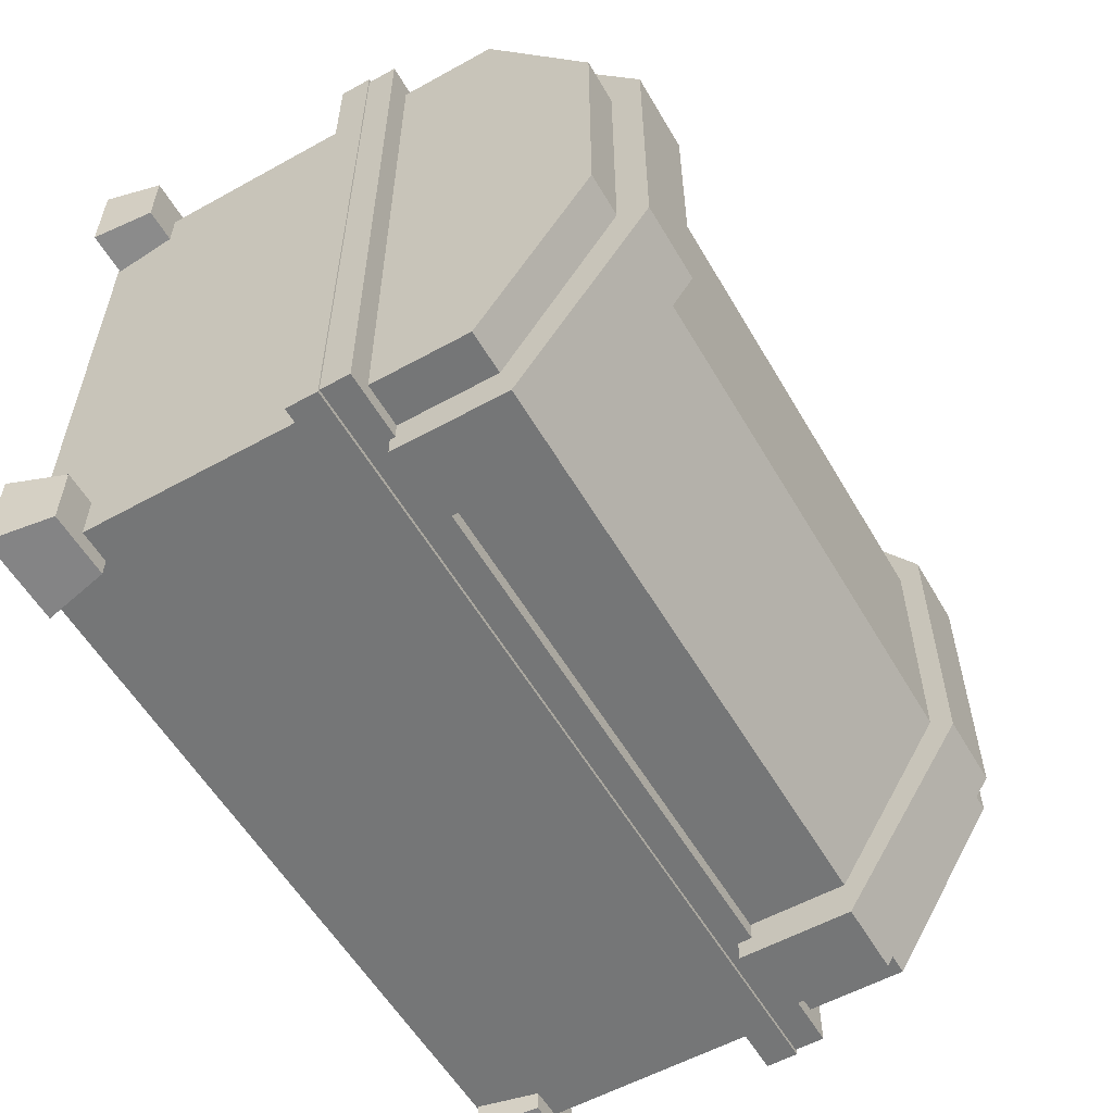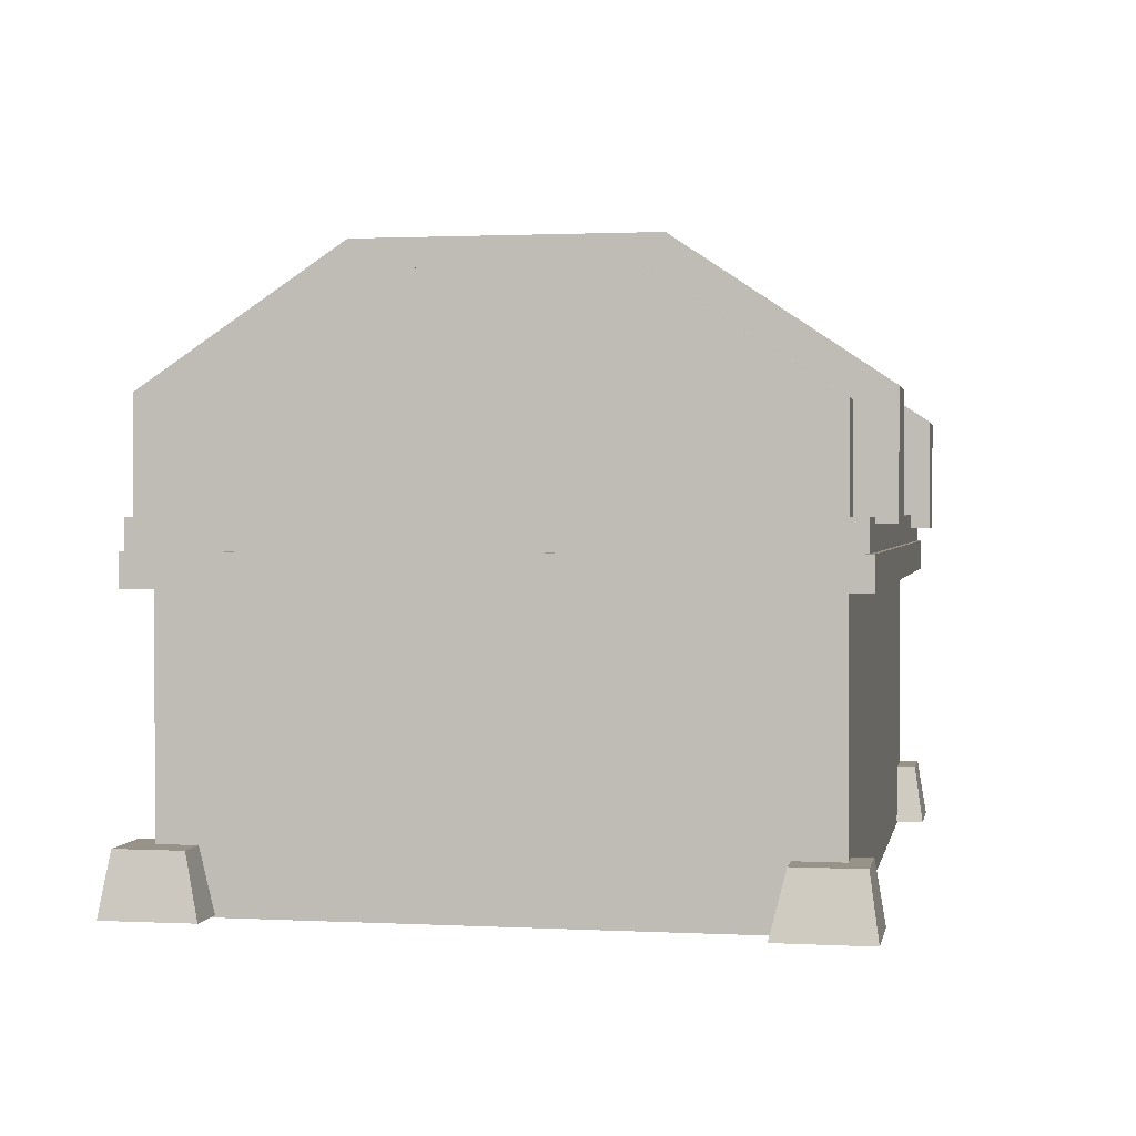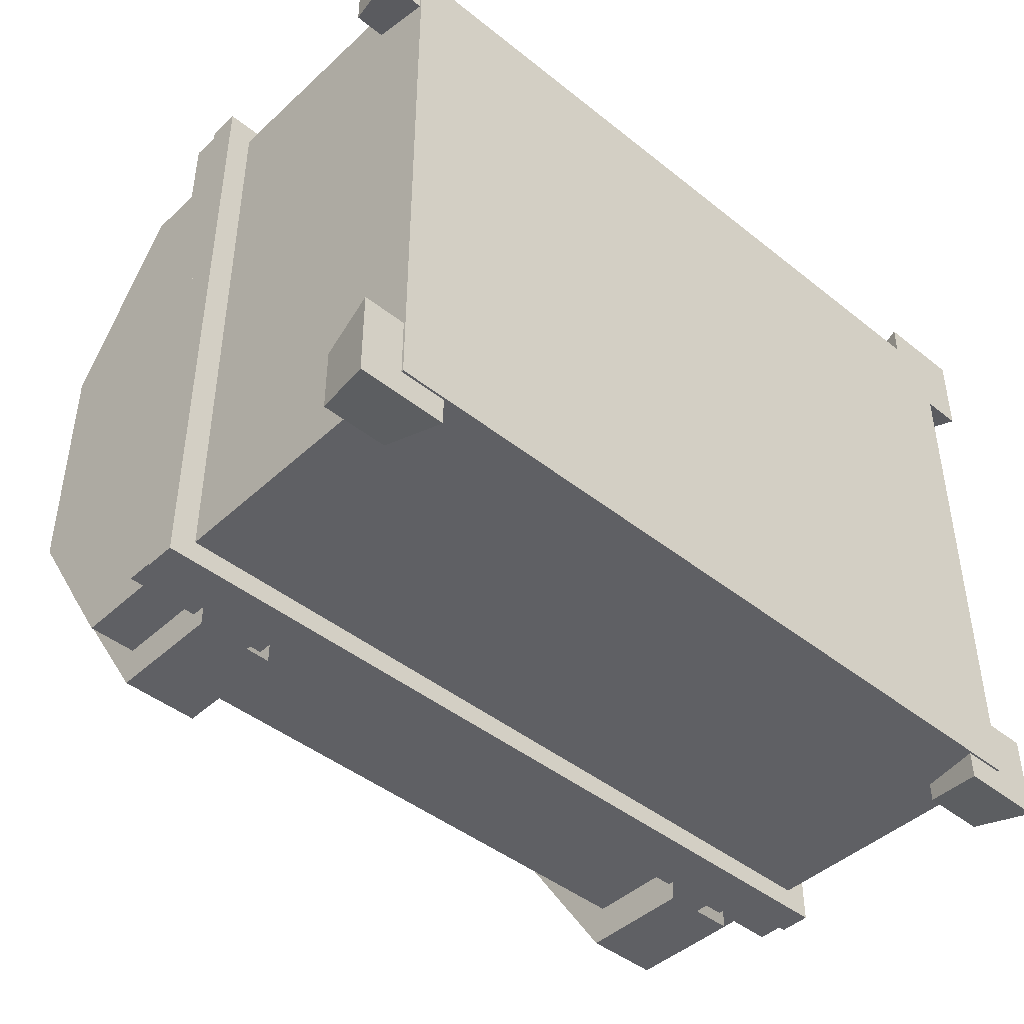
<metadata>
{"format":"obj","ext":"obj","renderer":"f3d","projection":"perspective","resolution":1024,"background":"white","views":[{"elev":-56.7,"azim":120.0,"up":"+Z"},{"elev":1.4,"azim":100.7,"up":"+Y"},{"elev":-44.3,"azim":-43.0,"up":"+Z"}]}
</metadata>
<code>
g chest
v -0.8862 0.0007478 0.6684
v -0.8862 0 -0.6684
v -0.8862 0.6358 -0.6684
v -0.8862 0.6358 0.6684
v 0.8862 0.6358 0.6684
v 0.8862 0.6358 -0.6684
v 0.8862 0 -0.6684
v 0.8862 0 0.6684
v 0.8862 0 0.6684
v 0.8862 0 -0.6684
v -0.8862 0 -0.6684
v -0.8862 0.0007478 0.6684
v -0.8862 0 -0.6684
v 0.8862 0 -0.6684
v 0.8862 0.6358 -0.6684
v -0.8862 0.6358 -0.6684
v 0.8862 0 0.6684
v -0.8862 0.0007478 0.6684
v -0.8862 0.6358 0.6684
v 0.8862 0.6358 0.6684
v 0.7634 0.6358 -0.532
v 0.7634 0.1333 -0.532
v -0.7634 0.1333 -0.532
v -0.7634 0.6358 -0.532
v -0.7634 0.1333 0.532
v -0.7634 0.1333 -0.532
v 0.7634 0.1333 -0.532
v 0.7634 0.1333 0.532
v 0.7634 0.6358 0.532
v 0.7634 0.1333 0.532
v 0.7634 0.1333 -0.532
v 0.7634 0.6358 -0.532
v -0.7634 0.6358 0.532
v -0.7634 0.1333 0.532
v 0.7634 0.1333 0.532
v 0.7634 0.6358 0.532
v -0.7634 0.6358 -0.532
v -0.7634 0.1333 -0.532
v -0.7634 0.1333 0.532
v -0.7634 0.6358 0.532
v -0.7559 1.149 -0.216
v 0.7559 1.149 -0.216
v 0.7559 0.9537 -0.5215
v -0.7559 0.9537 -0.5215
v -0.7559 0.9537 0.5215
v 0.7559 0.9537 0.5215
v 0.7559 1.149 0.216
v -0.7559 1.149 0.216
v 0.8859 0.9921 0.6685
v 0.8859 0.7728 -5.017e-08
v 0.8859 0.7728 0.6685
v 0.8859 1.242 0.2769
v 0.8859 1.242 -0.2769
v 0.8859 0.9921 -0.6685
v 0.8859 0.7728 -0.6685
v -0.7559 1.149 0.216
v 0.7559 1.149 0.216
v 0.7559 1.149 -0.216
v -0.7559 1.149 -0.216
v -0.8859 0.7728 0.6685
v -0.8859 0.9921 0.6685
v 0.8859 0.9921 0.6685
v 0.8859 0.7728 0.6685
v -0.8859 0.9921 0.6685
v -0.8859 1.242 0.2769
v 0.8859 1.242 0.2769
v 0.8859 0.9921 0.6685
v -0.8859 1.242 0.2769
v -0.8859 1.242 -0.2769
v 0.8859 1.242 -0.2769
v 0.8859 1.242 0.2769
v -0.8859 1.242 -0.2769
v -0.8859 0.9921 -0.6685
v 0.8859 0.9921 -0.6685
v 0.8859 1.242 -0.2769
v -0.8859 0.7728 7.916e-08
v -0.8859 0.7728 -0.6685
v -0.8859 0.9921 -0.6685
v -0.8859 1.242 -0.2769
v -0.8859 1.242 0.2769
v -0.8859 0.9921 0.6685
v -0.8859 0.7728 0.6685
v -0.7559 0.7728 0.5215
v 0.7559 0.7728 0.5215
v 0.7559 0.9537 0.5215
v -0.7559 0.9537 0.5215
v 0.7559 0.9537 0.5215
v 0.7559 0.7728 0.5215
v 0.7559 0.7728 -4.005e-08
v 0.7559 1.149 0.216
v 0.7559 1.149 -0.216
v 0.7559 0.9537 -0.5215
v 0.7559 0.7728 -0.5215
v -0.8859 0.9921 -0.6685
v -0.8859 0.7728 -0.6685
v 0.8859 0.7728 -0.6685
v 0.8859 0.9921 -0.6685
v -0.7559 0.7728 6.098e-08
v -0.7559 0.9537 -0.5215
v -0.7559 0.7728 -0.5215
v -0.7559 1.149 -0.216
v -0.7559 1.149 0.216
v -0.7559 0.9537 0.5215
v -0.7559 0.7728 0.5215
v -0.7559 0.9537 -0.5215
v 0.7559 0.9537 -0.5215
v 0.7559 0.7728 -0.5215
v -0.7559 0.7728 -0.5215
v -0.7634 0.7066 0.532
v -0.7634 0.7066 -0.532
v 0.7634 0.7066 0.532
v -0.7634 0.7066 0.532
v 0.7634 0.7066 -0.532
v 0.7634 0.7066 0.532
v -0.7634 0.7066 -0.532
v 0.7634 0.7066 -0.532
v 0.7559 0.7033 -0.5215
v -0.7559 0.7033 -0.5215
v 0.7559 0.7033 -0.5215
v 0.7559 0.7033 -1.056e-08
v 0.7559 0.7033 0.5215
v -0.7559 0.7033 0.5215
v -0.7559 0.7033 9.047e-08
v -0.7559 0.7033 -0.5215
v -0.9586 0.1392 -0.5634
v -0.982 0.00502 -0.5309
v -0.982 0.004639 -0.7323
v -0.9586 0.1392 -0.7115
v -0.9586 0.1392 -0.7115
v -0.982 0.004639 -0.7323
v -0.7807 0.004639 -0.7323
v -0.8105 0.1392 -0.7115
v -0.8105 0.1392 -0.7115
v -0.7807 0.004639 -0.7323
v -0.7807 0.00502 -0.5309
v -0.8105 0.1392 -0.5634
v -0.8105 0.1392 -0.5634
v -0.7807 0.00502 -0.5309
v -0.982 0.00502 -0.5309
v -0.9586 0.1392 -0.5634
v -0.982 0.00502 -0.5309
v -0.7807 0.00502 -0.5309
v -0.7807 0.004639 -0.7323
v -0.982 0.004639 -0.7323
v -0.8105 0.1392 -0.5634
v -0.9586 0.1392 -0.5634
v -0.9586 0.1392 -0.7115
v -0.8105 0.1392 -0.7115
v 0.812 0.1392 -0.5634
v 0.7886 0.00502 -0.5309
v 0.7886 0.004639 -0.7323
v 0.812 0.1392 -0.7115
v 0.812 0.1392 -0.7115
v 0.7886 0.004639 -0.7323
v 0.99 0.004639 -0.7323
v 0.9601 0.1392 -0.7115
v 0.9601 0.1392 -0.7115
v 0.99 0.004639 -0.7323
v 0.99 0.00502 -0.5309
v 0.9601 0.1392 -0.5634
v 0.9601 0.1392 -0.5634
v 0.99 0.00502 -0.5309
v 0.7886 0.00502 -0.5309
v 0.812 0.1392 -0.5634
v 0.7886 0.00502 -0.5309
v 0.99 0.00502 -0.5309
v 0.99 0.004639 -0.7323
v 0.7886 0.004639 -0.7323
v 0.9601 0.1392 -0.5634
v 0.812 0.1392 -0.5634
v 0.812 0.1392 -0.7115
v 0.9601 0.1392 -0.7115
v 0.9633 0.1392 0.5803
v 0.9867 0.00502 0.5478
v 0.9867 0.004639 0.7492
v 0.9633 0.1392 0.7284
v 0.9633 0.1392 0.7284
v 0.9867 0.004639 0.7492
v 0.7854 0.004639 0.7492
v 0.8152 0.1392 0.7284
v 0.8152 0.1392 0.7284
v 0.7854 0.004639 0.7492
v 0.7854 0.00502 0.5478
v 0.8152 0.1392 0.5803
v 0.8152 0.1392 0.5803
v 0.7854 0.00502 0.5478
v 0.9867 0.00502 0.5478
v 0.9633 0.1392 0.5803
v 0.9867 0.00502 0.5478
v 0.7854 0.00502 0.5478
v 0.7854 0.004639 0.7492
v 0.9867 0.004639 0.7492
v 0.8152 0.1392 0.5803
v 0.9633 0.1392 0.5803
v 0.9633 0.1392 0.7284
v 0.8152 0.1392 0.7284
v -0.8073 0.1392 0.5803
v -0.7839 0.00502 0.5478
v -0.7839 0.004639 0.7492
v -0.8073 0.1392 0.7284
v -0.8073 0.1392 0.7284
v -0.7839 0.004639 0.7492
v -0.9852 0.004639 0.7492
v -0.9554 0.1392 0.7284
v -0.9554 0.1392 0.7284
v -0.9852 0.004639 0.7492
v -0.9852 0.00502 0.5478
v -0.9554 0.1392 0.5803
v -0.9554 0.1392 0.5803
v -0.9852 0.00502 0.5478
v -0.7839 0.00502 0.5478
v -0.8073 0.1392 0.5803
v -0.7839 0.00502 0.5478
v -0.9852 0.00502 0.5478
v -0.9852 0.004639 0.7492
v -0.7839 0.004639 0.7492
v -0.9554 0.1392 0.5803
v -0.8073 0.1392 0.5803
v -0.8073 0.1392 0.7284
v -0.9554 0.1392 0.7284
v 0.9425 0.6358 -0.7196
v 0.9425 0.7066 -0.7196
v -0.9425 0.7066 -0.7196
v -0.9425 0.6358 -0.7196
v 0.9425 0.6358 0.7196
v 0.9425 0.7066 0.7196
v 0.9425 0.7066 -0.7196
v 0.9425 0.6358 -0.7196
v -0.9425 0.6358 0.7196
v -0.9425 0.7066 0.7196
v 0.9425 0.7066 0.7196
v 0.9425 0.6358 0.7196
v -0.9425 0.6358 -0.7196
v -0.9425 0.7066 -0.7196
v -0.9425 0.7066 0.7196
v -0.9425 0.6358 0.7196
v -0.7559 0.7033 0.5215
v 0.7559 0.7033 0.5215
v -0.9394 0.7728 7.938e-08
v -0.9394 0.7033 -0.7089
v -0.9394 0.7728 -0.7089
v -0.9394 0.7033 1.105e-07
v -0.9394 0.7728 0.7089
v -0.9394 0.7033 0.7089
v 0.9394 0.7728 -5.777e-08
v 0.9394 0.7033 0.7089
v 0.9394 0.7728 0.7089
v 0.9394 0.7033 -2.669e-08
v 0.9394 0.7728 -0.7089
v 0.9394 0.7033 -0.7089
v -0.9394 0.7728 -0.7089
v -0.9394 0.7033 -0.7089
v 0.9394 0.7033 -0.7089
v 0.9394 0.7728 -0.7089
v 0.9394 0.7728 0.7089
v 0.9394 0.7033 0.7089
v -0.9394 0.7033 0.7089
v -0.9394 0.7728 0.7089
v -0.7802 0.9979 -0.7533
v -0.7802 0.7408 -0.7533
v -0.6075 0.7408 -0.7533
v -0.6075 0.9979 -0.7533
v 0.616 0.7608 0.7475
v 0.616 0.7609 0.6143
v 0.616 0.9723 0.6143
v 0.616 1.018 0.7475
v 0.616 1.018 0.7475
v 0.616 0.9723 0.6143
v 0.616 1.214 0.2527
v 0.616 1.311 0.3079
v 0.616 1.214 -0.2585
v 0.616 1.311 -0.3137
v 0.616 0.9723 -0.62
v 0.616 1.018 -0.7533
v 0.7887 1.311 0.3079
v 0.7887 0.9723 0.6143
v 0.7887 1.018 0.7475
v 0.7887 1.214 0.2527
v 0.7887 1.311 -0.3137
v 0.7887 1.214 -0.2585
v 0.7887 1.018 -0.7533
v 0.7887 0.9723 -0.62
v -0.7802 1.291 -0.3137
v -0.7802 0.9979 -0.7533
v -0.6075 0.9979 -0.7533
v -0.6075 1.291 -0.3137
v -0.7802 0.9979 -0.7533
v -0.7802 0.9523 -0.62
v -0.7802 0.7409 -0.62
v -0.7802 0.7408 -0.7533
v 0.616 0.7608 0.7475
v 0.616 1.018 0.7475
v 0.7887 1.018 0.7475
v 0.7887 0.7608 0.7475
v 0.616 1.018 0.7475
v 0.616 1.311 0.3079
v 0.7887 1.311 0.3079
v 0.7887 1.018 0.7475
v 0.7887 0.7608 -0.7533
v 0.7887 0.7609 -0.62
v 0.7887 0.9723 -0.62
v 0.7887 1.018 -0.7533
v 0.7887 1.018 0.7475
v 0.7887 0.9723 0.6143
v 0.7887 0.7609 0.6143
v 0.7887 0.7608 0.7475
v 0.616 1.311 0.3079
v 0.616 1.311 -0.3137
v 0.7887 1.311 -0.3137
v 0.7887 1.311 0.3079
v 0.616 1.018 -0.7533
v 0.616 0.9723 -0.62
v 0.616 0.7609 -0.62
v 0.616 0.7608 -0.7533
v -0.6075 1.291 0.3079
v -0.6075 0.9523 0.6143
v -0.6075 0.9979 0.7475
v -0.6075 1.194 0.2527
v -0.6075 1.291 -0.3137
v -0.6075 1.194 -0.2585
v -0.6075 0.9979 -0.7533
v -0.6075 0.9523 -0.62
v 0.616 1.311 -0.3137
v 0.616 1.018 -0.7533
v 0.7887 1.018 -0.7533
v 0.7887 1.311 -0.3137
v -0.7802 0.9979 0.7475
v -0.7802 0.9523 0.6143
v -0.7802 1.194 0.2527
v -0.7802 1.291 0.3079
v -0.7802 1.194 -0.2585
v -0.7802 1.291 -0.3137
v -0.7802 0.9523 -0.62
v -0.7802 0.9979 -0.7533
v -0.7802 0.7408 0.7475
v -0.7802 0.7409 0.6143
v -0.7802 0.9523 0.6143
v -0.7802 0.9979 0.7475
v -0.7802 1.291 0.3079
v -0.7802 1.291 -0.3137
v -0.6075 1.291 -0.3137
v -0.6075 1.291 0.3079
v -0.6075 0.9979 0.7475
v -0.6075 0.9523 0.6143
v -0.6075 0.7409 0.6143
v -0.6075 0.7408 0.7475
v -0.6075 0.7408 -0.7533
v -0.6075 0.7409 -0.62
v -0.6075 0.9523 -0.62
v -0.6075 0.9979 -0.7533
v -0.7802 0.9979 0.7475
v -0.7802 1.291 0.3079
v -0.6075 1.291 0.3079
v -0.6075 0.9979 0.7475
v 0.616 1.018 -0.7533
v 0.616 0.7608 -0.7533
v 0.7887 0.7608 -0.7533
v 0.7887 1.018 -0.7533
v -0.7802 0.7408 0.7475
v -0.7802 0.9979 0.7475
v -0.6075 0.9979 0.7475
v -0.6075 0.7408 0.7475
v -0.1832 0.6989 0.7975
v -0.1233 0.5756 0.7975
v -0.1617 0.5372 0.6629
v -0.2403 0.6989 0.6629
v -0.2403 0.6989 0.6629
v -0.1617 0.5372 0.6629
v 0.1617 0.5372 0.6629
v 0.2403 0.6989 0.6629
v -0.1617 0.8605 0.6629
v 0.1617 0.8605 0.6629
v 0.2403 0.6989 0.6629
v 0.1617 0.5372 0.6629
v 0.1233 0.5756 0.7975
v 0.1832 0.6989 0.7975
v 0.1832 0.6989 0.7975
v 0.1233 0.5756 0.7975
v -0.1233 0.5756 0.7975
v -0.1832 0.6989 0.7975
v 0.1233 0.8221 0.7975
v -0.1233 0.8221 0.7975
v -0.1233 0.5756 0.7975
v 0.1233 0.5756 0.7975
v 0.1617 0.5372 0.6629
v -0.1617 0.5372 0.6629
v 0.1233 0.8221 0.7975
v -0.1233 0.8221 0.7975
v -0.1617 0.8605 0.6629
v 0.1617 0.8605 0.6629
v 0.1617 0.8605 0.6629
v 0.2403 0.6989 0.6629
v 0.1832 0.6989 0.7975
v 0.1233 0.8221 0.7975
v -0.1233 0.8221 0.7975
v -0.1832 0.6989 0.7975
v -0.2403 0.6989 0.6629
v -0.1617 0.8605 0.6629
v -0.8862 0.7066 0.6684
v -0.9425 0.7066 0.7196
v -0.9425 0.7066 -0.7196
v -0.8862 0.7066 -0.6684
v 0.9425 0.7066 -0.7196
v 0.8862 0.7066 0.6684
v 0.9425 0.7066 0.7196
v 0.8862 0.7066 -0.6684
v 0.7634 0.7066 0.532
v -0.7634 0.7066 0.532
v 0.7634 0.7066 -0.532
v -0.7634 0.7066 -0.532
v -0.8859 0.7033 0.6685
v -0.9394 0.7033 0.7089
v 0.9394 0.7033 0.7089
v 0.8859 0.7033 0.6685
v 0.9394 0.7033 -2.669e-08
v -0.8859 0.7033 1.086e-07
v -0.9394 0.7033 1.105e-07
v 0.8859 0.7033 -2.069e-08
v 0.9394 0.7033 -0.7089
v -0.8859 0.7033 -0.6685
v -0.9394 0.7033 -0.7089
v 0.8859 0.7033 -0.6685
v -0.7559 0.7033 0.5215
v -0.7559 0.7033 9.047e-08
v 0.7559 0.7033 0.5215
v -0.7559 0.7033 -0.5215
v 0.7559 0.7033 -1.056e-08
v 0.7559 0.7033 -0.5215
v 0.8862 0.6358 -0.6684
v 0.9425 0.6358 -0.7196
v -0.9425 0.6358 -0.7196
v -0.8862 0.6358 -0.6684
v 0.8862 0.6358 0.6684
v -0.9425 0.6358 0.7196
v 0.9425 0.6358 0.7196
v -0.8862 0.6358 0.6684
v -0.8859 0.7728 7.916e-08
v -0.9394 0.7728 7.938e-08
v -0.9394 0.7728 -0.7089
v -0.8859 0.7728 -0.6685
v -0.8859 0.7728 0.6685
v 0.9394 0.7728 -0.7089
v -0.9394 0.7728 0.7089
v 0.8859 0.7728 -0.6685
v 0.8859 0.7728 0.6685
v 0.9394 0.7728 -5.777e-08
v 0.9394 0.7728 0.7089
v 0.8859 0.7728 -5.017e-08
g chest_0
f 3 2 1
f 4 3 1
f 7 6 5
f 8 7 5
f 11 10 9
f 12 11 9
f 15 14 13
f 16 15 13
f 19 18 17
f 20 19 17
f 23 22 21
f 24 23 21
f 27 26 25
f 28 27 25
f 31 30 29
f 32 31 29
f 35 34 33
f 36 35 33
f 39 38 37
f 40 39 37
f 43 42 41
f 44 43 41
f 47 46 45
f 48 47 45
f 51 50 49
f 52 49 50
f 53 52 50
f 54 53 50
f 50 55 54
f 58 57 56
f 59 58 56
f 62 61 60
f 63 62 60
f 66 65 64
f 67 66 64
f 70 69 68
f 71 70 68
f 74 73 72
f 75 74 72
f 78 77 76
f 79 78 76
f 80 79 76
f 81 80 76
f 76 82 81
f 85 84 83
f 86 85 83
f 89 88 87
f 87 90 89
f 90 91 89
f 91 92 89
f 93 89 92
f 96 95 94
f 97 96 94
f 100 99 98
f 99 101 98
f 101 102 98
f 102 103 98
f 104 98 103
f 107 106 105
f 108 107 105
g chest_1
f 110 109 40
f 37 110 40
f 112 111 36
f 33 112 36
f 114 113 32
f 29 114 32
f 116 115 24
f 21 116 24
f 118 117 107
f 108 118 107
f 93 119 89
f 119 120 89
f 89 120 88
f 120 121 88
f 104 122 98
f 122 123 98
f 98 123 100
f 123 124 100
f 127 126 125
f 128 127 125
f 131 130 129
f 132 131 129
f 135 134 133
f 136 135 133
f 139 138 137
f 140 139 137
f 143 142 141
f 144 143 141
f 147 146 145
f 148 147 145
f 151 150 149
f 152 151 149
f 155 154 153
f 156 155 153
f 159 158 157
f 160 159 157
f 163 162 161
f 164 163 161
f 167 166 165
f 168 167 165
f 171 170 169
f 172 171 169
f 175 174 173
f 176 175 173
f 179 178 177
f 180 179 177
f 183 182 181
f 184 183 181
f 187 186 185
f 188 187 185
f 191 190 189
f 192 191 189
f 195 194 193
f 196 195 193
f 199 198 197
f 200 199 197
f 203 202 201
f 204 203 201
f 207 206 205
f 208 207 205
f 211 210 209
f 212 211 209
f 215 214 213
f 216 215 213
f 219 218 217
f 220 219 217
f 223 222 221
f 224 223 221
f 227 226 225
f 228 227 225
f 231 230 229
f 232 231 229
f 235 234 233
f 236 235 233
f 238 237 83
f 84 238 83
f 241 240 239
f 240 242 239
f 239 242 243
f 242 244 243
f 247 246 245
f 246 248 245
f 245 248 249
f 248 250 249
f 253 252 251
f 254 253 251
f 257 256 255
f 258 257 255
f 261 260 259
f 262 261 259
f 265 264 263
f 266 265 263
f 269 268 267
f 270 269 267
f 271 269 270
f 272 271 270
f 273 271 272
f 274 273 272
f 277 276 275
f 276 278 275
f 275 278 279
f 278 280 279
f 279 280 281
f 280 282 281
f 285 284 283
f 286 285 283
f 289 288 287
f 290 289 287
f 293 292 291
f 294 293 291
f 297 296 295
f 298 297 295
f 301 300 299
f 302 301 299
f 305 304 303
f 306 305 303
f 309 308 307
f 310 309 307
f 313 312 311
f 314 313 311
f 317 316 315
f 316 318 315
f 315 318 319
f 318 320 319
f 319 320 321
f 320 322 321
f 325 324 323
f 326 325 323
f 329 328 327
f 330 329 327
f 331 329 330
f 332 331 330
f 333 331 332
f 334 333 332
f 337 336 335
f 338 337 335
f 341 340 339
f 342 341 339
f 345 344 343
f 346 345 343
f 349 348 347
f 350 349 347
f 353 352 351
f 354 353 351
f 357 356 355
f 358 357 355
f 361 360 359
f 362 361 359
f 365 364 363
f 366 365 363
f 369 368 367
f 370 369 367
f 370 367 371
f 372 370 371
f 375 374 373
f 376 375 373
f 379 378 377
f 380 379 377
f 380 377 381
f 382 380 381
f 385 384 383
f 386 385 383
f 389 388 387
f 390 389 387
f 393 392 391
f 394 393 391
f 397 396 395
f 398 397 395
f 401 400 399
f 402 401 399
f 403 401 402
f 399 400 404
f 400 405 404
f 405 403 406
f 406 403 402
f 404 405 406
f 404 407 399
f 407 408 399
f 399 408 402
f 409 407 404
f 406 409 404
f 408 410 402
f 410 409 406
f 402 410 406
f 413 412 411
f 414 413 411
f 415 413 414
f 411 412 416
f 412 417 416
f 418 415 414
f 419 415 418
f 416 417 420
f 417 421 420
f 421 419 422
f 422 419 418
f 420 421 422
f 423 411 416
f 424 423 416
f 424 416 420
f 423 425 411
f 425 414 411
f 426 424 420
f 426 420 422
f 425 427 414
f 427 418 414
f 428 426 422
f 428 422 418
f 427 428 418
f 431 430 429
f 432 431 429
f 429 430 433
f 434 431 432
f 430 435 433
f 436 434 432
f 433 435 436
f 435 434 436
f 439 438 437
f 440 439 437
f 437 438 441
f 442 439 440
f 438 443 441
f 444 442 440
f 441 443 445
f 446 442 444
f 443 447 445
f 448 446 444
f 445 447 448
f 447 446 448

</code>
